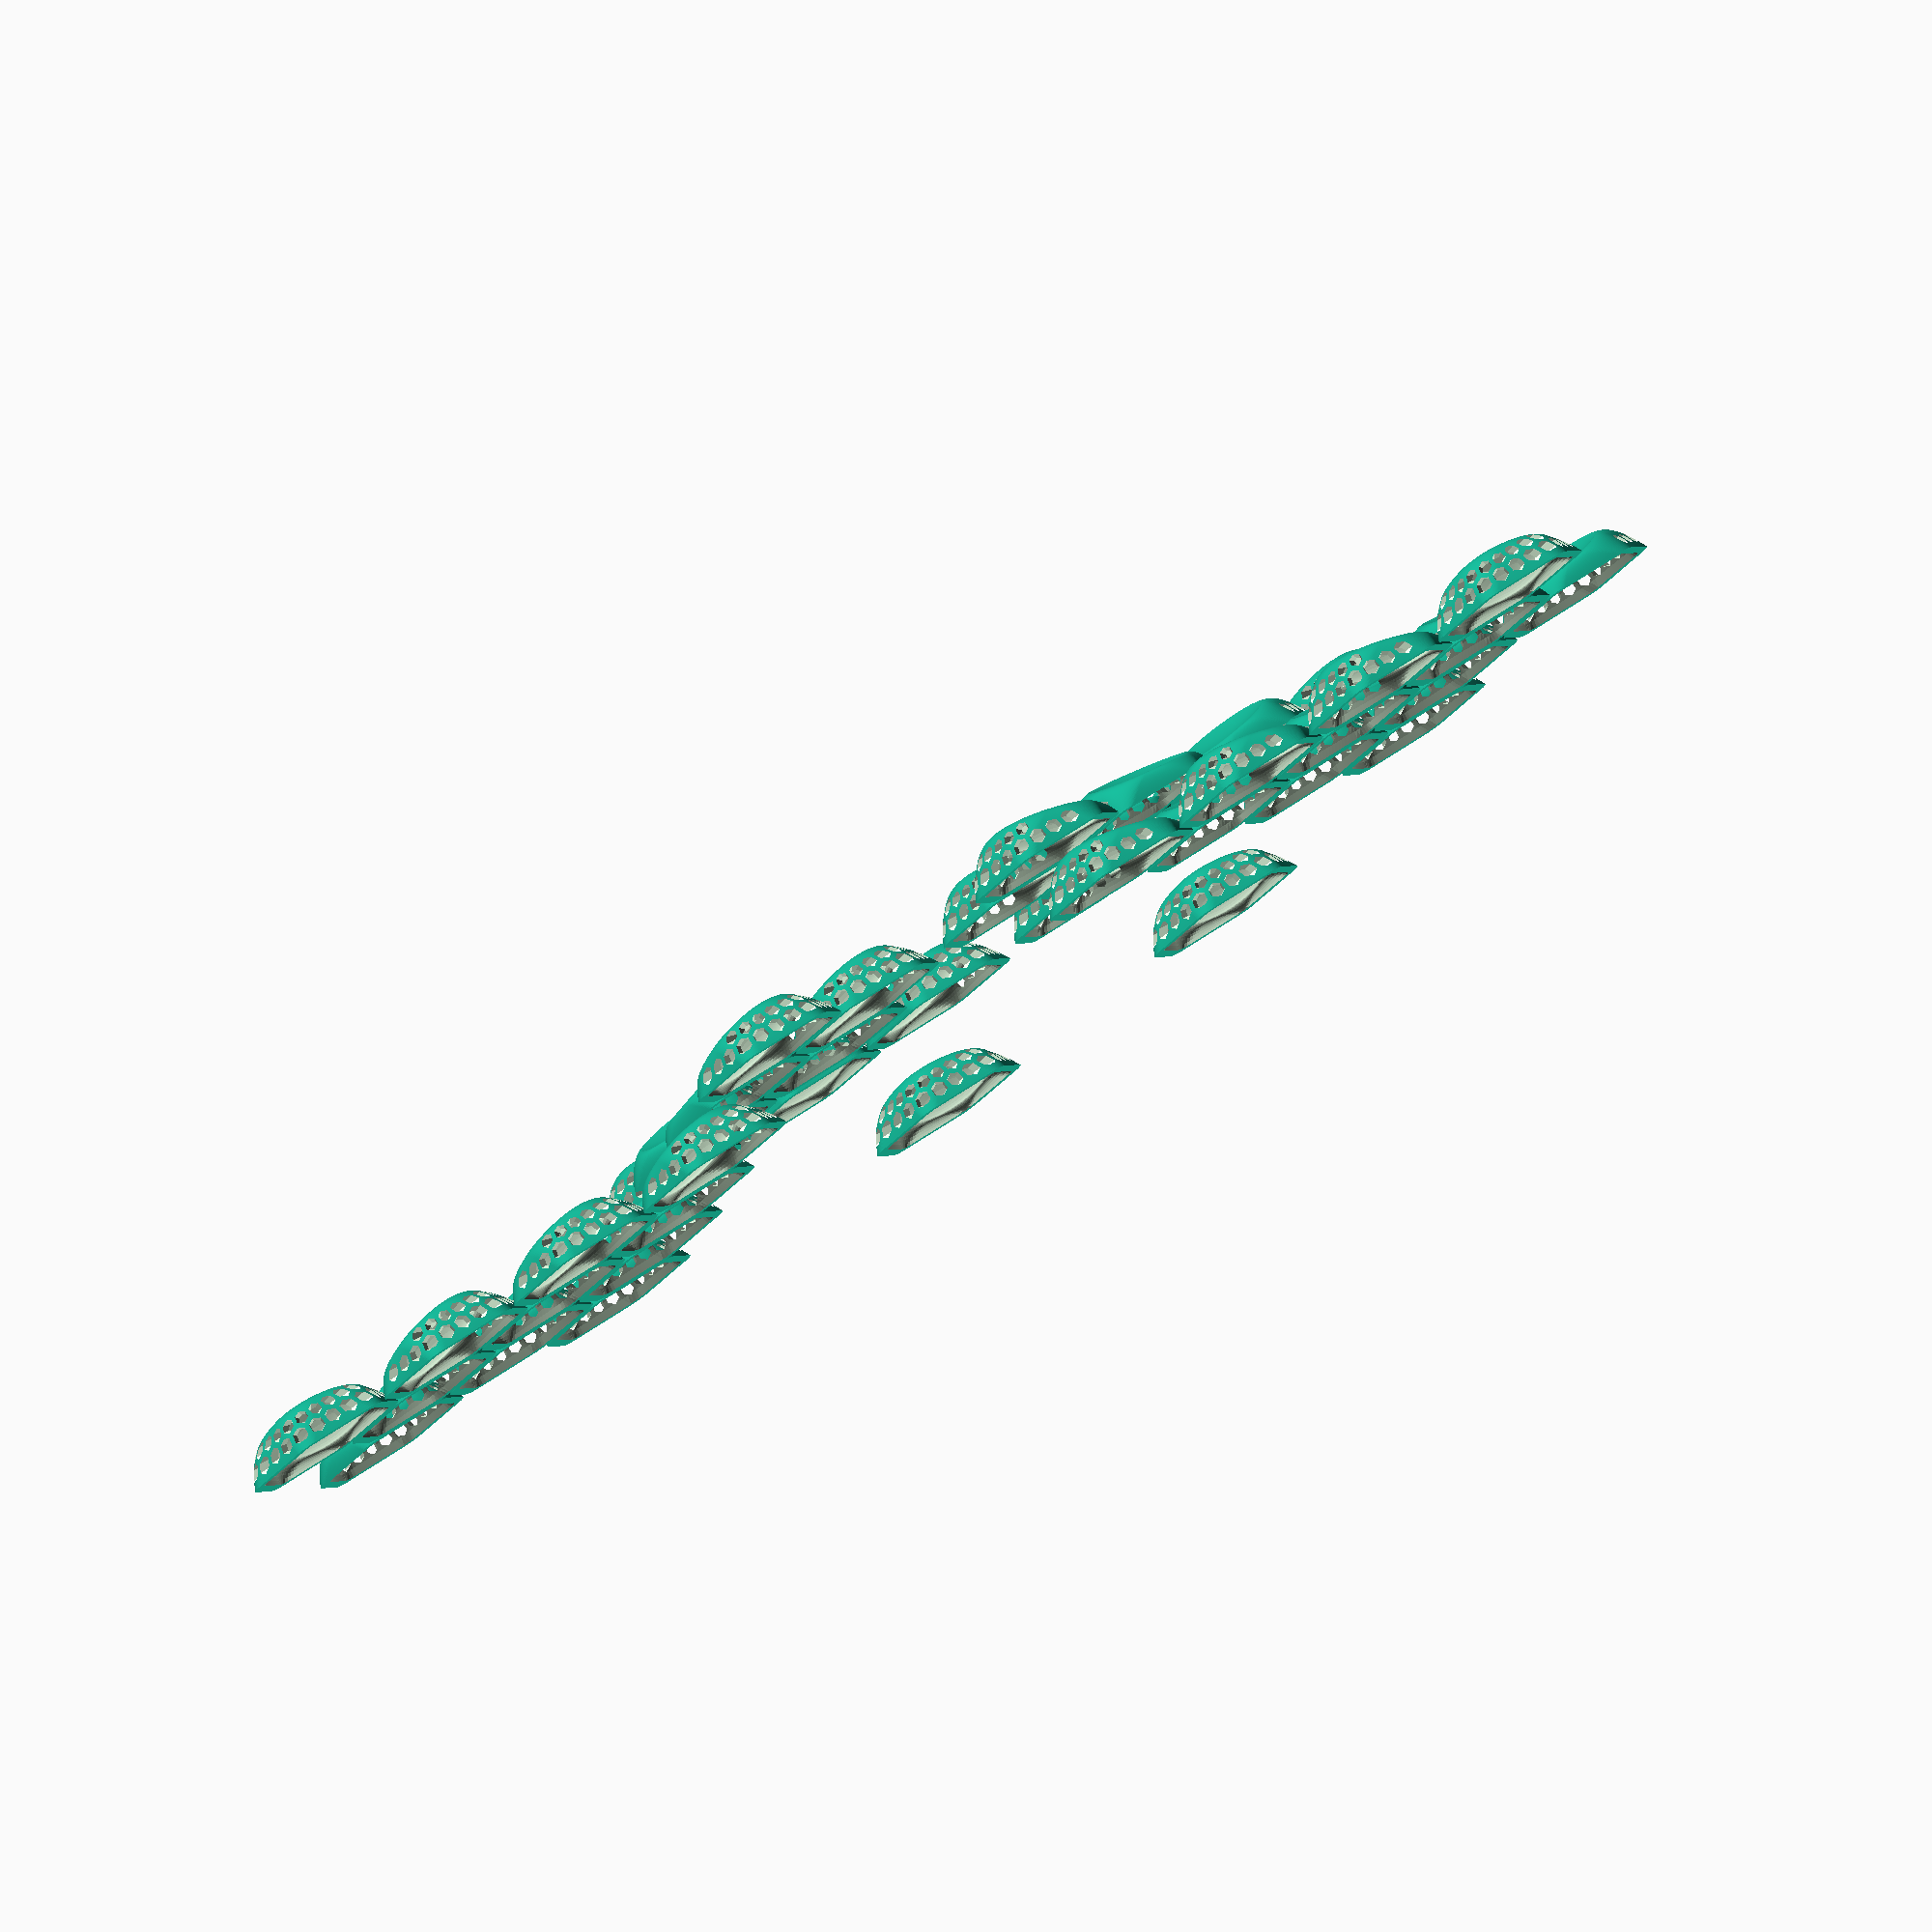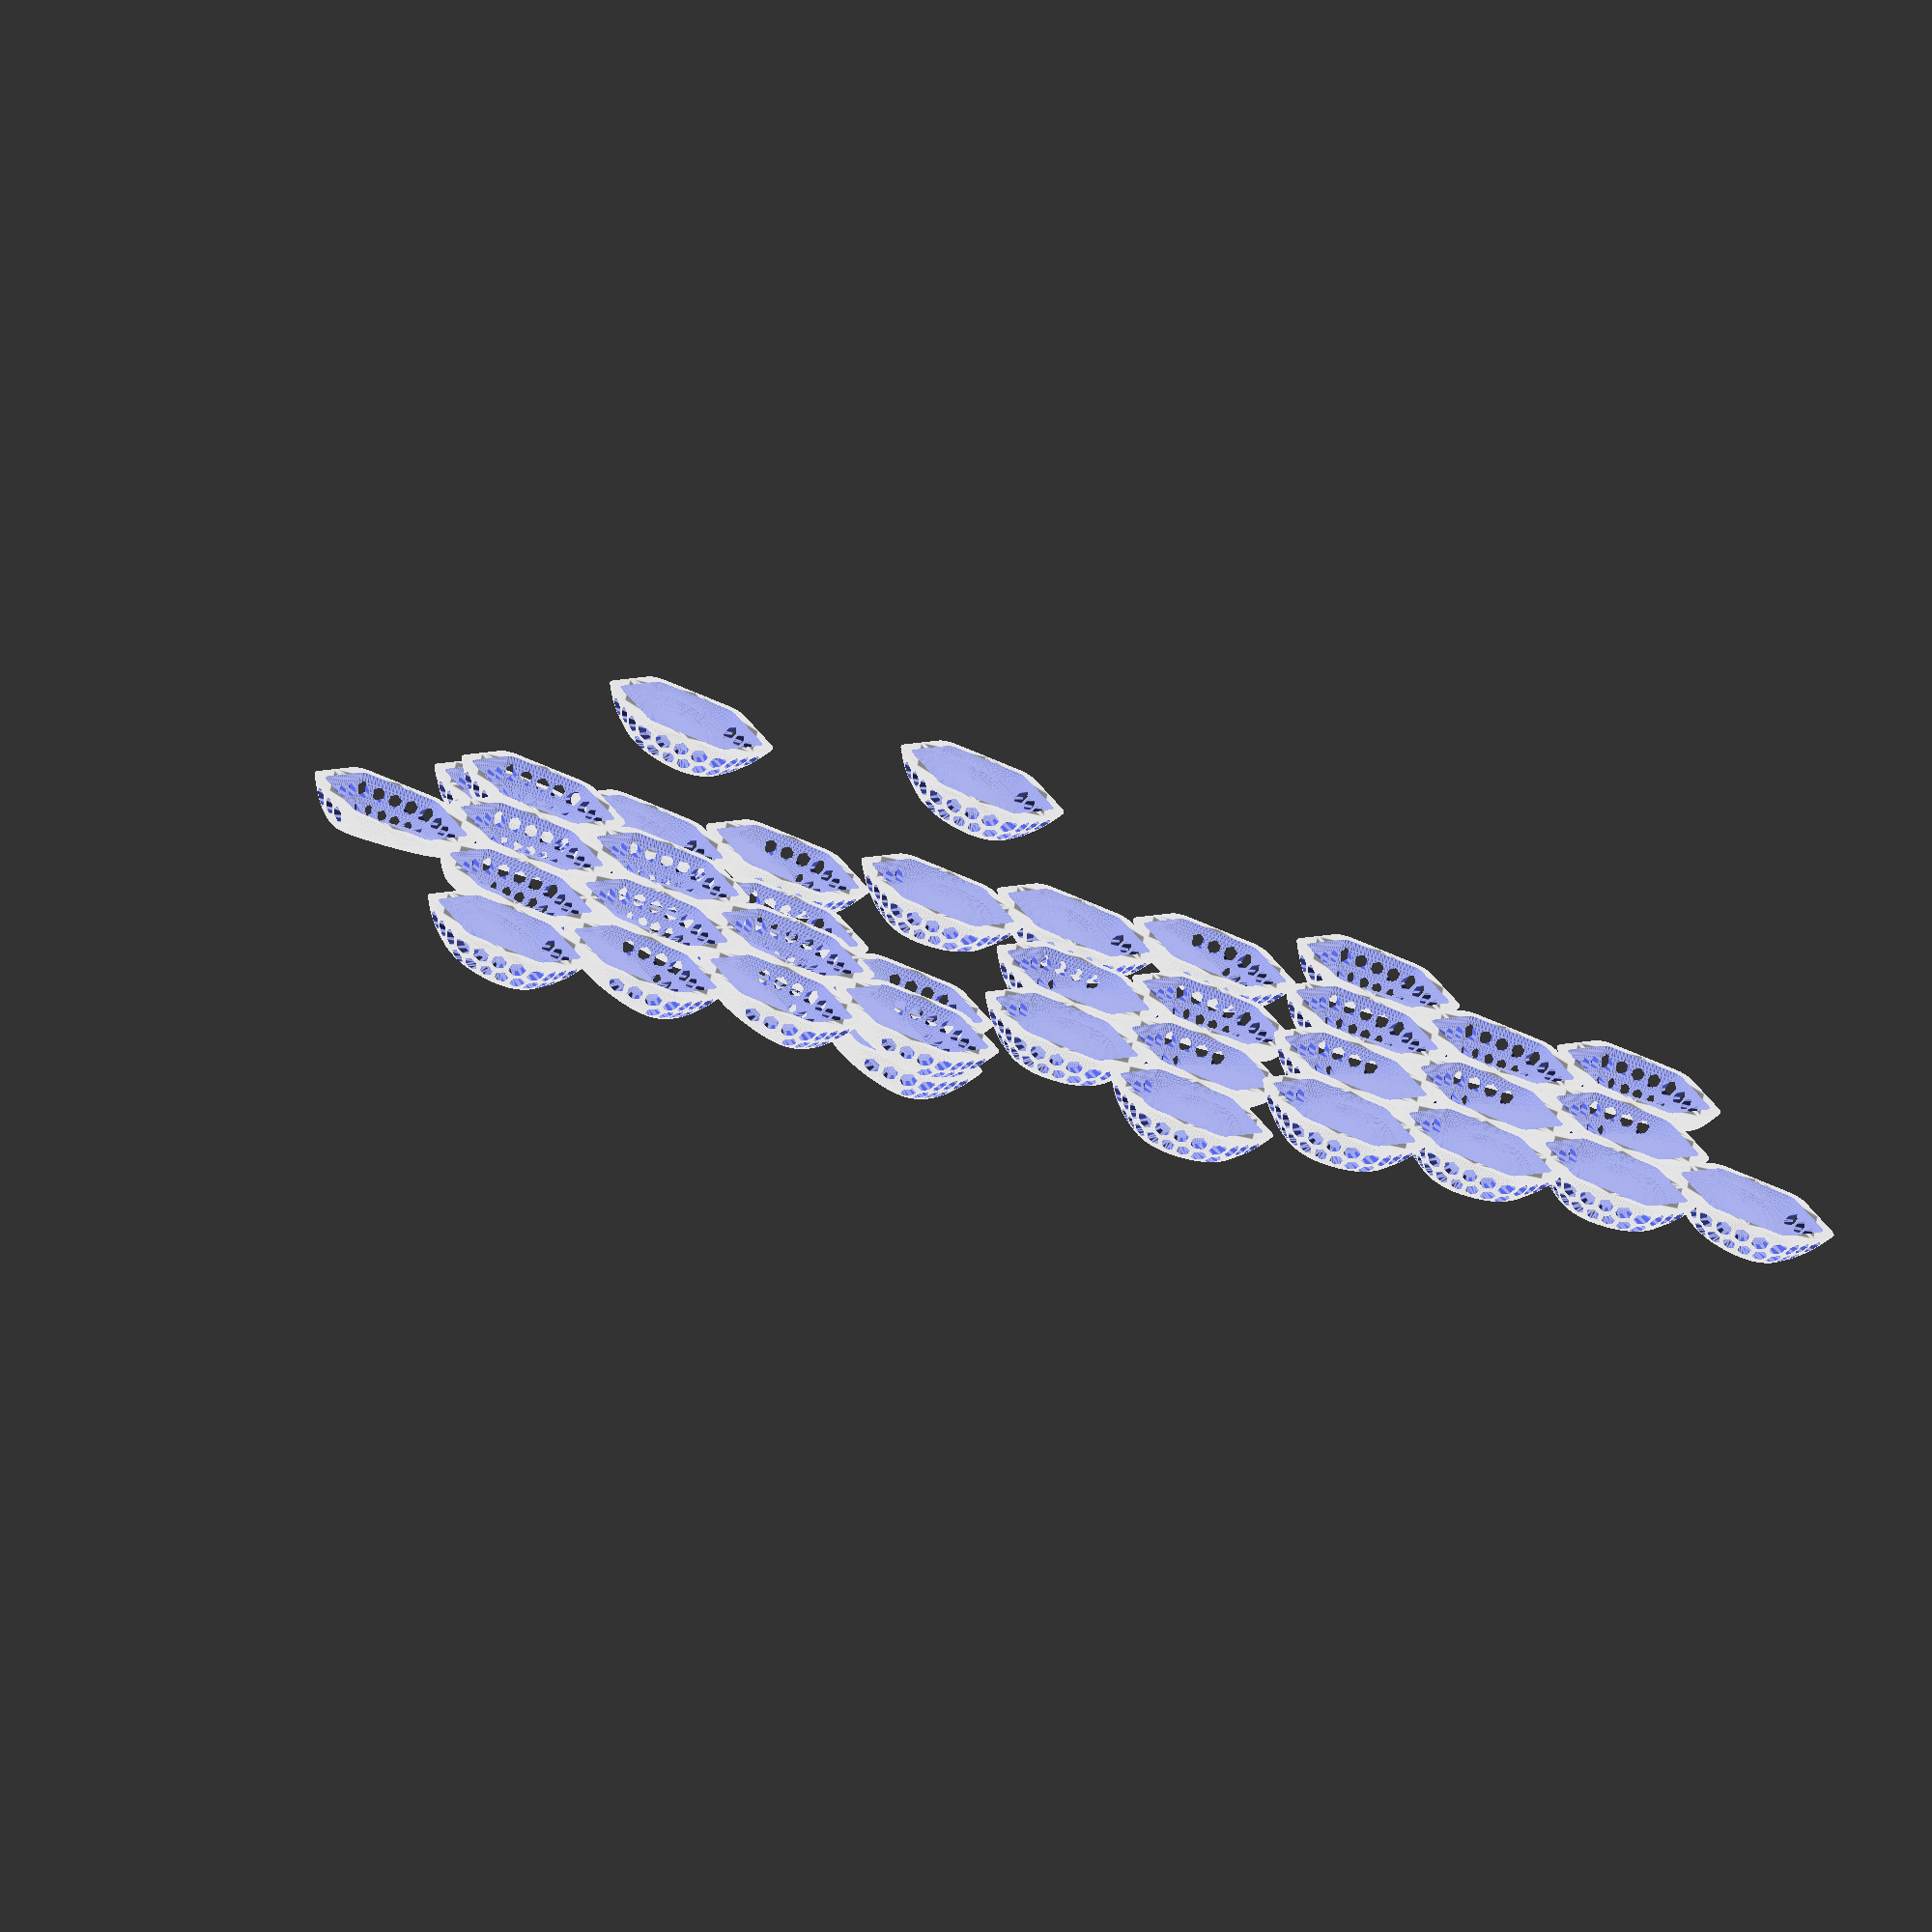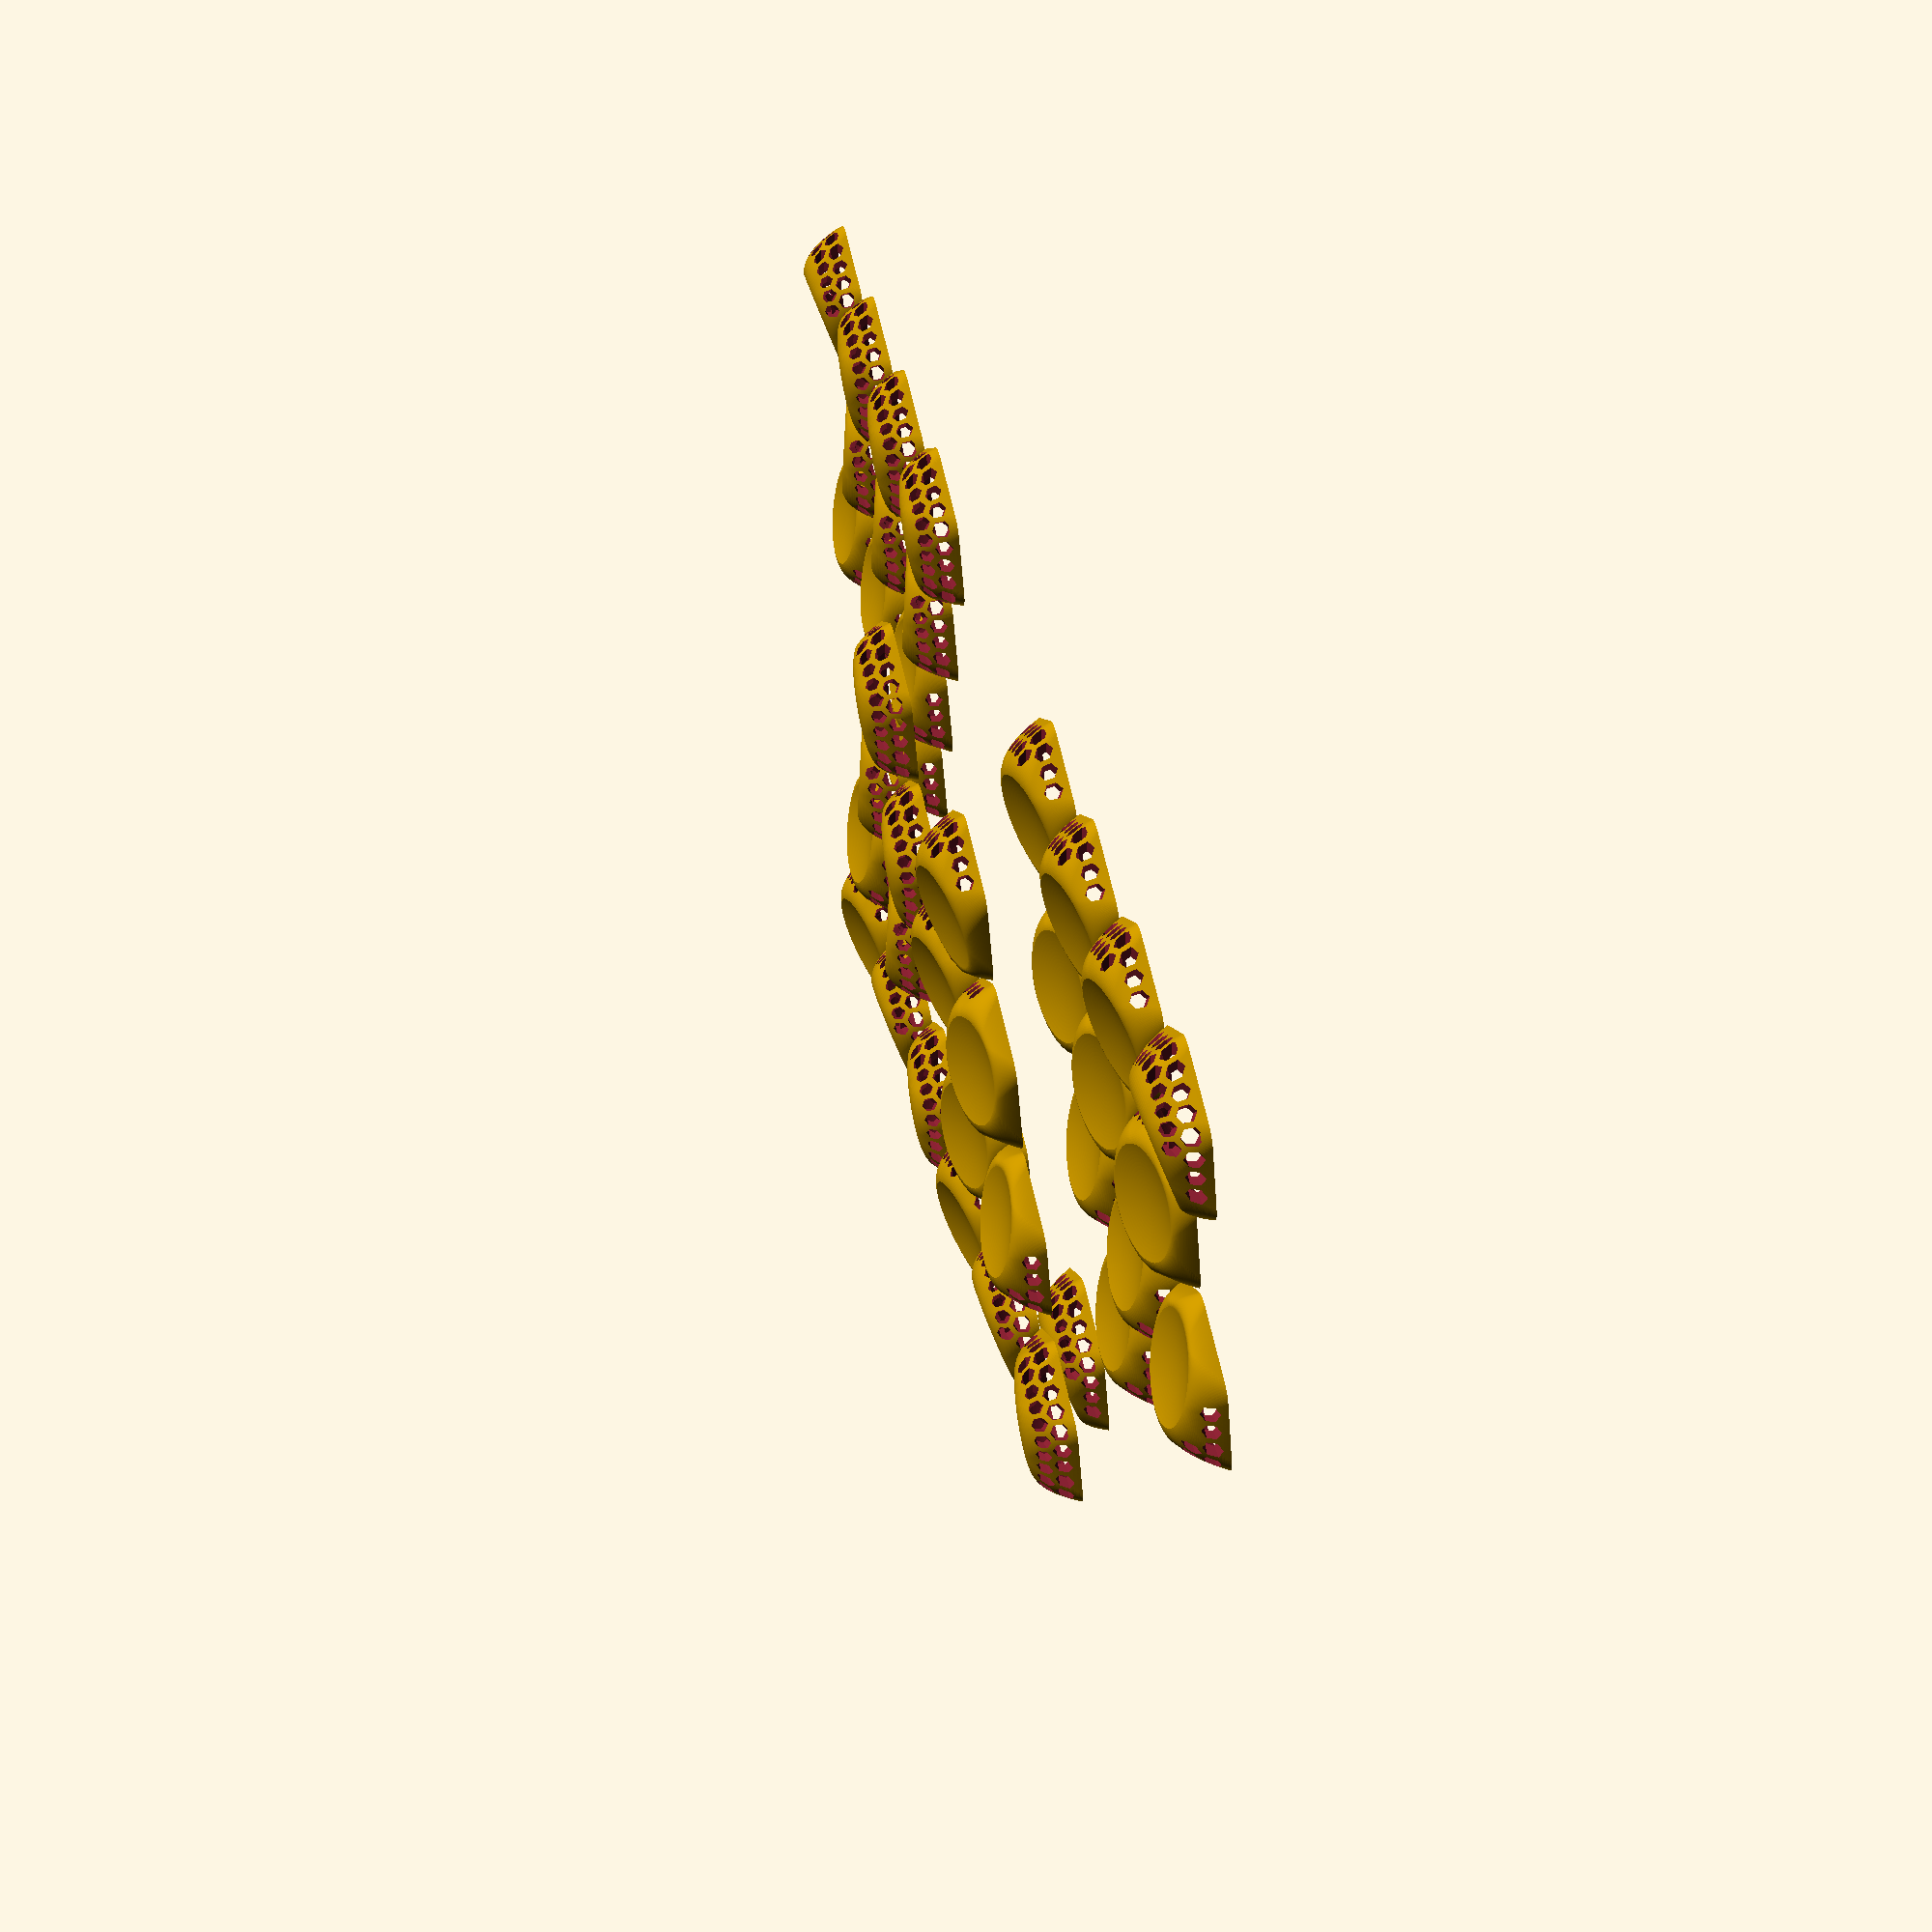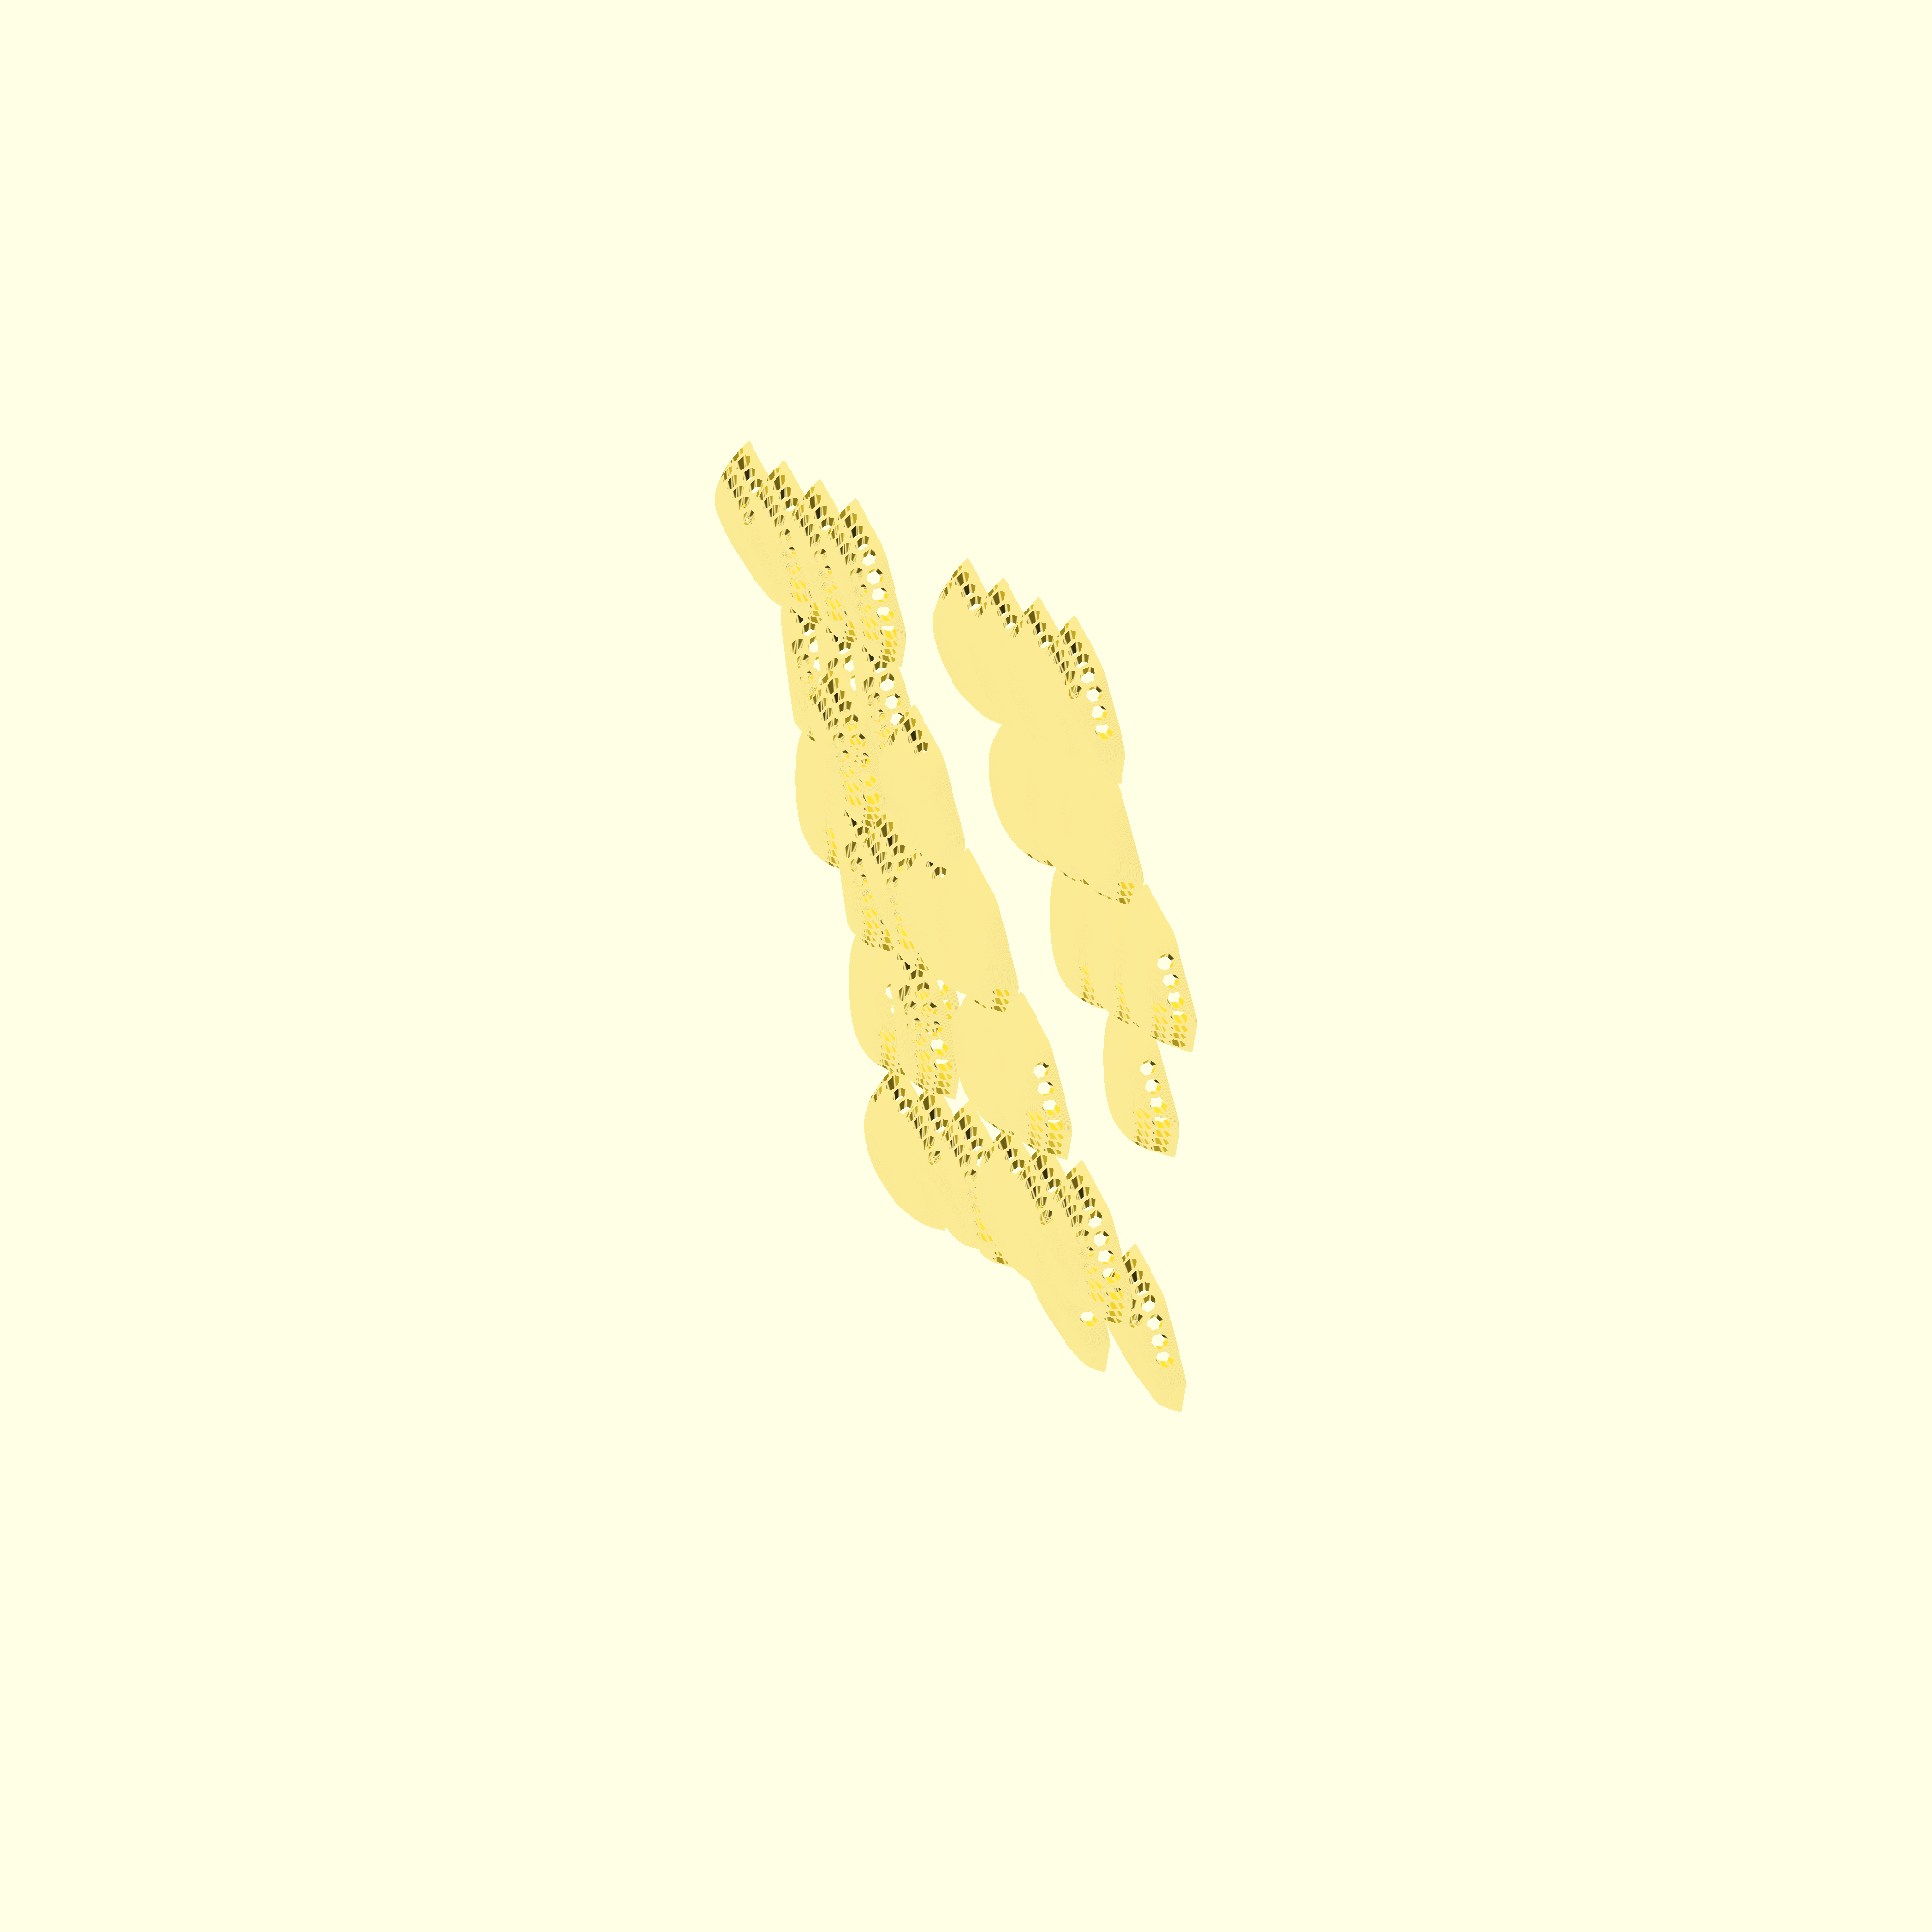
<openscad>
$fa = 1;
$fs = 0.4;
$tilt = 15;
$tilt2 = 15;
$rgb = 1;

$preview_mantis = 1;
$preview_key = 0;
$preview_exploded_key = 0;

function rotate_x(point, angle) = [
    point.x,
    point.y*cos(angle) - point.z*sin(angle),
    point.z*cos(angle) + point.y*sin(angle)
];
function rotate_x_around(point, angle, origin=[0, 0, 0]) =
    rotate_x(point - origin, angle) + origin;

function rotate_z(point, angle) = [
    point.x*cos(angle) - point.y*sin(angle),
    point.y*cos(angle) + point.x*sin(angle),
    point.z
];

cos30 = cos(30);
function fillet_unit_hex_segment(r, a) = a < r*30 ?
    // arc segment
    [-r*sin(a/r), r*cos(a/r) + (1 - r)/cos30, 0] :
    // linear segment
    let (xr30 = -r/2, yr30 = (1 - r)/cos30 + r*cos30,
         dx = -(1 - r) / ((1 - r)*60),
         dy = -(1 - r)/(2*cos30) / ((1 - r)*60))
        [xr30 + dx * (a - r*30), yr30 + dy * (a - r*30), 0];

function fillet_unit_hex_point(r, a) = let (b = (a + r*30) % 60 - r*30)
    rotate_z(fillet_unit_hex_segment(r, b), a-b);

module fillet_hexagon(R, r, h, da=$fa) {
    steps = floor(360/da);
    
    points_lower = [for (a = [0 : da : (steps-1) * da])
        fillet_unit_hex_point(r/R, a)*R
    ];
    points_upper = [for (a = [0 : da : (steps-1) * da])
        fillet_unit_hex_point(r/R, a)*R + [0, 0, h]
    ];
    points = concat(points_lower, points_upper);

    face_bot = [for (i = [0 : 1 : steps-1]) i];
    face_top = [for (i = [0 : 1 : steps-1]) steps*2 - 1 - i];
    faces_rim = [for (i = [0 : 1 : steps-1])
        [(i + 1) % steps, i, steps + i, steps + (i + 1) % steps]
    ];
    faces = concat([face_bot, face_top], faces_rim);

    polyhedron(points, faces);
}

// Linear interpolation
// Interpolates a quantity x between two values x1 and x2 using
// a parameter b such that x(b=0) == x0, x(b=1) == x1. For b
// outside the interval [0, 1] it's a linear extrapolation.
function interpolate(x0, x1, b) = x0 * (1 - b) + x1 * b;

// Fillet Hexagon Cone
// R1/2: Lower/Upper major radius
// r1/2: Lower/Upper fillet radius
// exc: excentricity at top
// tilt: tilt angle of the top
// slope: slope at the inside rim of the dish
// h: padding height
module fillet_hexagon_cone(R1, R2, r1, r2, exc, tilt, slope, h, da=$fa) {
    steps = floor(360/da);

    // y-z coordinates of front and back perimeter and rim for interpolation
    yf1 = -R1/cos30 + r1*(1/cos30 - 1);
    zf1 = 0;
    yf2 = -R2/cos30 + r2*(1/cos30 - 1) - exc;
    zf2 = h;
    yb1 = -yf1;
    zb1 = 0;
    yb2 = yf2 + 2*R2*cos(tilt);
    zb2 = zf2 + 2*R2*sin(tilt);

    // parabolas for interpolating zf/zb-coordinates that is
    // 0 at b=0
    // 1 at b=1
    // has slope s at b=1 (the rim) that matches the slope of the dish
    df = yf2 - yf1;
    sf = tan(tilt-slope) * (zf2 - zf1) / df;
    af = sf - 1;
    bf = 2 - sf;

    db = yb2 - yb1;
    sb = /*tan(tilt+slope)*/0 * (zb2 - zb1) / db;
    ab = sb - 1;
    bb = 2 - sb;

    steps_cone = max(3, floor(steps / 15));
    points_cone = [for (b = [0 : 1/steps_cone : 1 - 1/steps_cone]) each
        let (b2f = b * (af*b + bf),
             b2b = b * (ab*b + bb),
             r = interpolate(r1, r2, b2f),
             yf = interpolate(yf1, yf2, b),
             zf = interpolate(zf1, zf2, b2f),
             yb = interpolate(yb1, yb2, b),
             zb = interpolate(zb1, zb2, b2b),
             D = sqrt((yb - yf)^2 + (zb - zf)^2),
             R = D/2 * cos30 + r * (1 - cos30),
             t = atan2(zb - zf, yb - yf),
             shift = yf + D/2)
        [for (a = [0 : da : (steps-1) * da])
            rotate_x_around(fillet_unit_hex_point(r/R, a)*R,
                            t, [0, -D/2, 0]) + [0, shift, zf]
        ]
    ];

    // Spherical dish with specified slope at the rim, tilted forward by the
    // specified angle
    dish_radius = R2 * sqrt(1 + 1/tan(slope)^2);
    dish_depth = dish_radius * (1 - cos(slope));
    //echo(true_excentricity=(exc + (1-cos(tilt))*R2 - sin(tilt)*dish_depth));

    steps_dish = max(2, floor(slope / da));
    da_dish = slope / steps_dish;
    points_dish = [for (b = [slope : -da_dish : da_dish]) each
        [for (a = [0 : da : (steps-1) * da])
            rotate_x_around(dish_radius*sin(b)*[-sin(a), cos(a), 0] +
                            [0, 0, dish_radius*(1-cos(b)) - dish_depth],
                            tilt, [0, -R2, 0]) + [0, -exc, h]
        ]
    ];
    point_center = rotate_x_around([0, 0, -dish_depth], tilt,
                                   [0, -R2, 0]) + [0, -exc, h];

    points = concat(points_cone, points_dish, [point_center]);

    face_bot = [for (i = [0 : 1 : steps-1]) i];
    faces_cone_dish = [for (j = [0 : 1 : steps_cone + steps_dish - 2]) each
        [for (i = [0 : 1 : steps-1]) let (o = j * steps)
            [(i + 1) % steps + o, i + o, 
             steps + i + o, steps + (i + 1) % steps + o]
        ]
    ];

    faces_center = [for (i = [0 : 1 : steps-1])
        let (o = (steps_cone + steps_dish - 1) * steps)
        [(i + 1) % steps + o, i + o, steps + o]
    ];

    faces = concat([face_bot], faces_cone_dish, faces_center);

    polyhedron(points, faces, convexity=2);
    
    // Some stats
    if ($preview_key) {
        thickness = 1.5; // assumed
        total_height = h + 2*R2*sin(tilt);
        mounted_height = total_height - h + thickness;
        target_depth = -point_center.y/tan(tilt) - (point_center.z - h)
                     - thickness;
        echo(total_height=total_height, mounted_height=mounted_height,
             dish_depth=dish_depth, target_depth=target_depth);
    }
}

module key(tilt=15) {
    R1 = 21 / 2;
    R2 = 14 / 2;
    r1 = 3;
    r2 = R2;
    exc = min(2.5, tilt/7.5);
    slope = 15;
    height = 2.6;
    thickness = 1.5;
    Ri = R1 - thickness;
    ri = max(0, r1 - thickness);
    exc_i = exc - thickness * sin(tilt);
    difference() {
        fillet_hexagon_cone(R1, R2, r1, r2, exc, tilt, slope, height);
        translate([0, 0, -0.01])
            fillet_hexagon_cone(Ri, R2, ri, r2, exc_i, tilt, slope,
                                height-thickness, da=$fa*3);
        if (tilt >= 15 && $rgb) {
            Ri = R2 - exc;
            for (a = [-15 : 15 : 180+15]) 
                translate([0, 0, 2]) rotate([0, 0, a])
                    rotate([0, 90, 0]) translate([0, 0, Ri])
                    cylinder($fn=6, h=6, d1=1, d2=2.5);
            for (a = [22.5 : 15 : 180-22.5]) 
                translate([0, 0, 2+2.5*cos30]) rotate([0, 0, a])
                    rotate([0, 90, 0]) translate([0, 0, Ri])
                    cylinder($fn=6, h=6, d1=1, d2=2.5);
        }
    }
}

// A key cut into slices to make the wall thickness visible
module sliced_key(tilt=15, slice=[30, 30, 1], dir=[0, 0, 1],
                  slice_list=[0,1,2,3,4,5,6,7], factor=2) {
    for(i = slice_list) {
        translate(dir*i*factor) intersection() {
            key(tilt);
            translate(dir*i) cube(slice, center=true);
        }
    }
}

module half_mantis() {
    hx = 21.5;
    hy = -hx*cos30;
    dx = 3;
    dy = -dx/cos30;
    raise = 10;
    tilt1 = $tilt;
    tilt2 = $tilt2;
    translate([-4.5*hx-dx/2, -3*hy, 0]) {
        translate([0  *hx, 0*hy   ,     0]) rotate([0, 0,    0]) key(tilt2);
        translate([1  *hx, 0*hy   ,     0]) rotate([0, 0,  -60]) key(tilt2);
        translate([2  *hx, 0*hy   ,     0]) rotate([0, 0,  -60]) key(tilt2);
        translate([3  *hx, 0*hy   ,     0]) rotate([0, 0,  -60]) key(tilt2);
        translate([3.5*hx, 1*hy   , raise]) rotate([0, 0,  -60]) key(tilt2);
        translate([4  *hx, 2*hy   , raise]) rotate([0, 0,  -60]) key(tilt2);

        translate([0.5*hx, 1*hy   ,     0]) rotate([0, 0, -120]) key(tilt1);
        translate([1.5*hx, 1*hy   ,     0]) rotate([0, 0, -120]) key(tilt1);
        translate([2.5*hx, 1*hy   ,     0]) rotate([0, 0, -120]) key(tilt1);
        translate([3  *hx, 2*hy   , raise]) rotate([0, 0, -120]) key(tilt1);
        translate([3.5*hx, 3*hy   , raise]) rotate([0, 0, -120]) key(tilt2);

        translate([0  *hx, 2*hy   ,     0]) rotate([0, 0, -180]) key(tilt2);
        translate([1  *hx, 2*hy   ,     0]) rotate([0, 0, -180]) key(tilt2);
        translate([2  *hx, 2*hy   ,     0]) rotate([0, 0, -180]) key(tilt2);
        translate([2.5*hx, 3*hy   , raise]) rotate([0, 0, -180]) key(tilt2);

        translate([1.5*hx, 3*hy   ,     0]) rotate([0, 0, -180]) key(tilt2);
    
        translate([2  *hx, 4*hy+dy, raise]) rotate([0, 0,   60]) key(tilt1);
        translate([3  *hx, 4*hy+dy, raise]) rotate([0, 0,    0]) key(tilt1);
        translate([4  *hx, 4*hy+dy, raise]) rotate([0, 0,  -60]) key(tilt1);
    
        translate([3.5*hx, 5*hy+dy,     0]) rotate([0, 0,    0]) key(tilt1);
    }
}

if ($preview_mantis) { // Keyboard
    half_mantis();
    mirror([1, 0, 0]) half_mantis();
} else if ($preview_key) { // Single key
    key($tilt);
    //perforated_key15();
} else if ($preview_exploded_key) { // Exploded view of key to show wall thickness
    %key($tilt);
    translate([0, 0, 12])  sliced_key($tilt, [30, 30, 1], [0, 0, 1],
                                      [for (i = [0 : 8]) i+0.5], 2);
    translate([0, -15, 0]) sliced_key($tilt, [30, 1, 20], [0, 1, 0],
                                      [for (i = [-11 : 0]) i-0.5], 2);
    translate([0, 15, 0])  sliced_key($tilt, [30, 1, 20], [0, 1, 0],
                                      [for (i = [0 : 11]) i+0.5], 2);
    translate([-15, 0, 0]) sliced_key($tilt, [1, 30, 20], [1, 0, 0],
                                      [for (i = [-10 : 0]) i-0.5], 2);
    translate([15, 0, 0])  sliced_key($tilt, [1, 30, 20], [1, 0, 0],
                                      [for (i = [0 : 10]) i+0.5], 2);
}
//translate([0, 0, -2]) fillet_hexagon(21/2, 3, 2);
</openscad>
<views>
elev=278.4 azim=16.2 roll=146.0 proj=o view=wireframe
elev=71.8 azim=205.7 roll=158.1 proj=o view=edges
elev=303.6 azim=339.8 roll=77.1 proj=p view=solid
elev=122.2 azim=130.8 roll=109.6 proj=o view=edges
</views>
